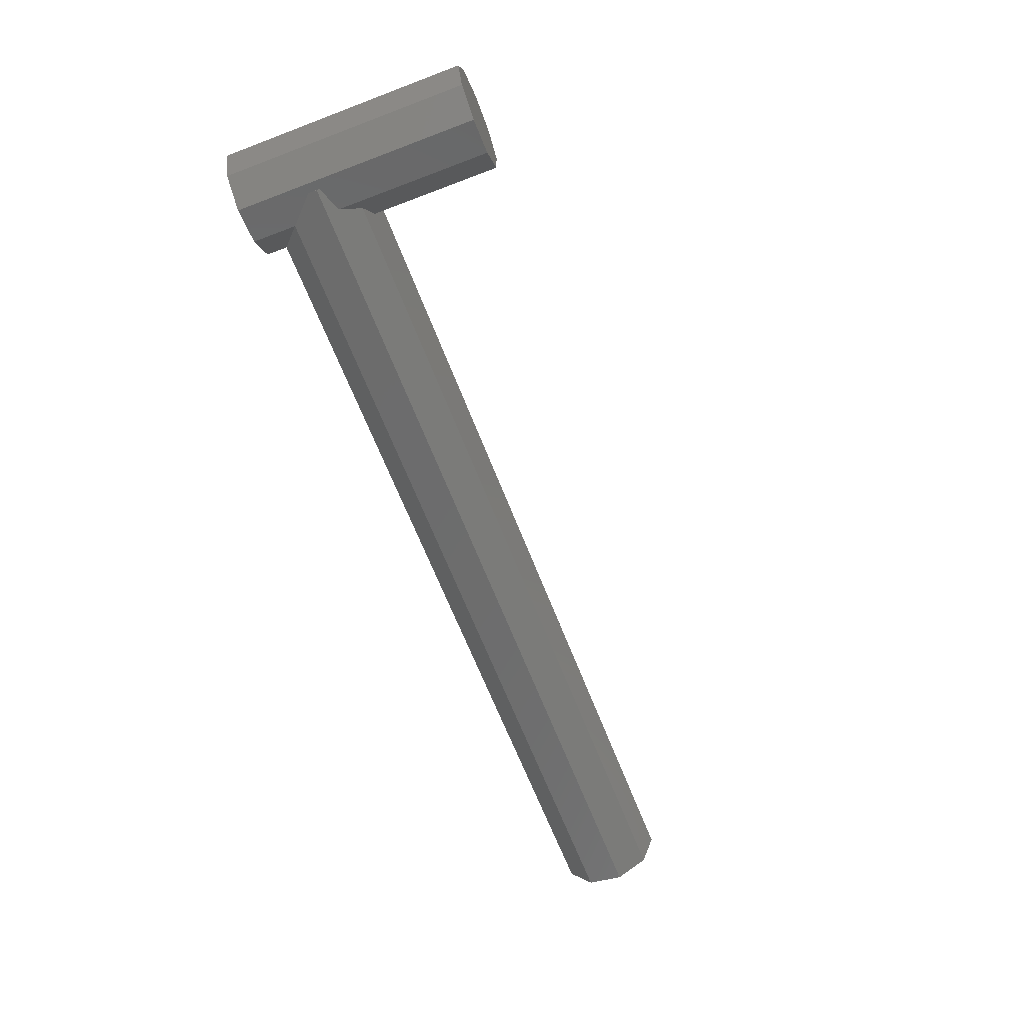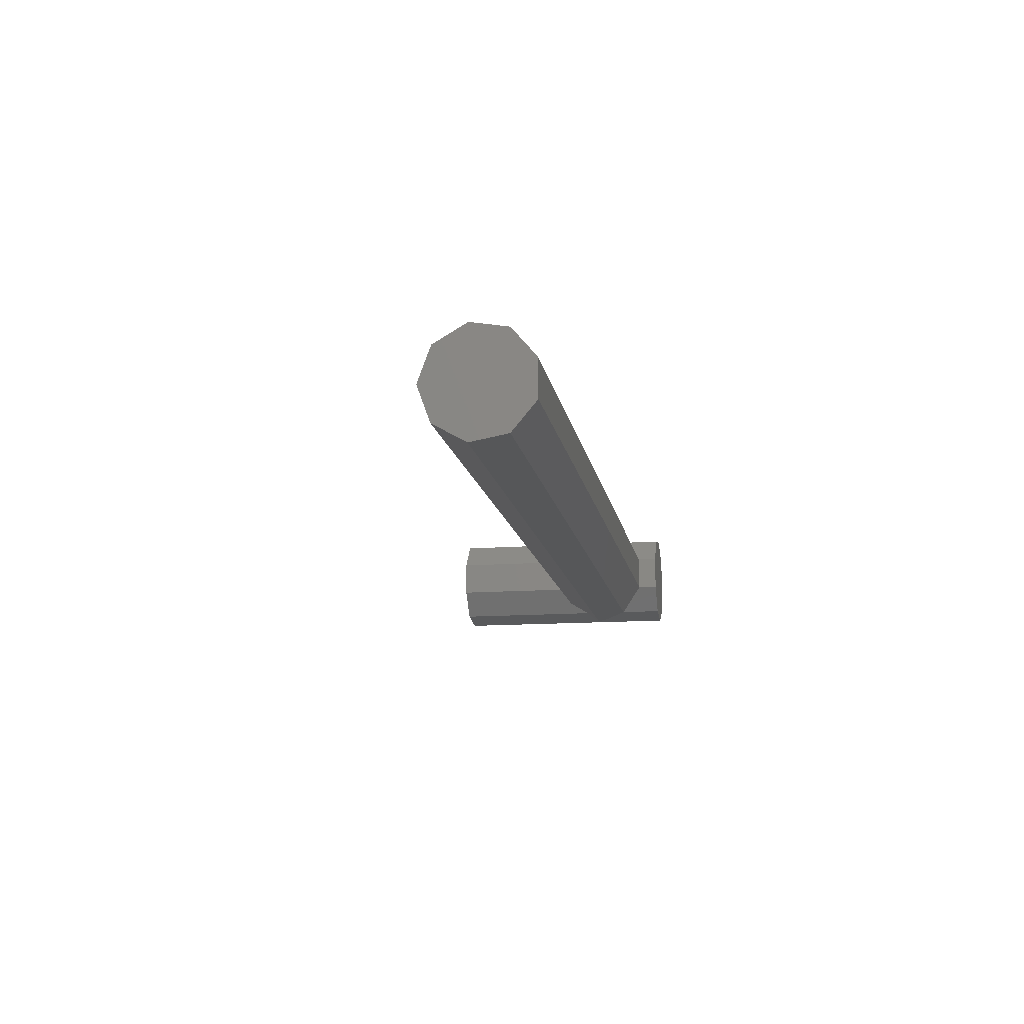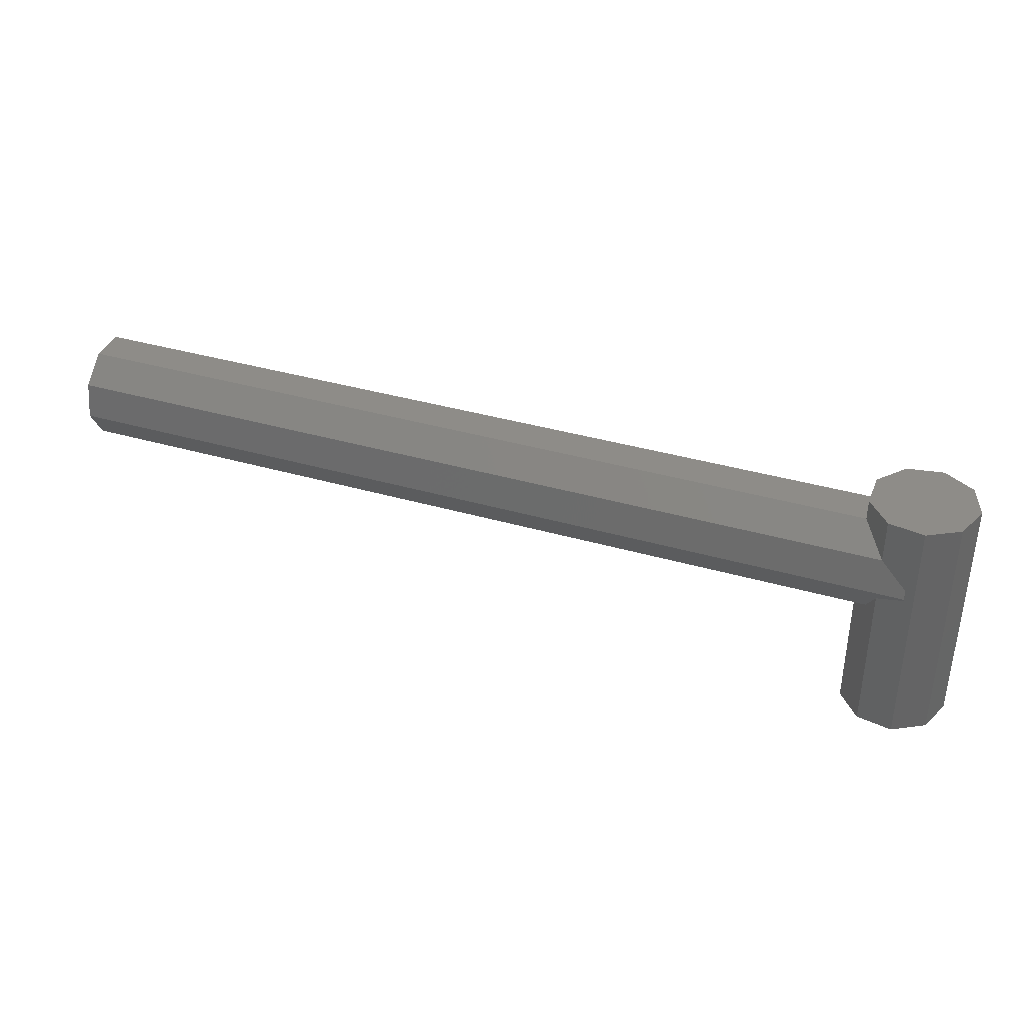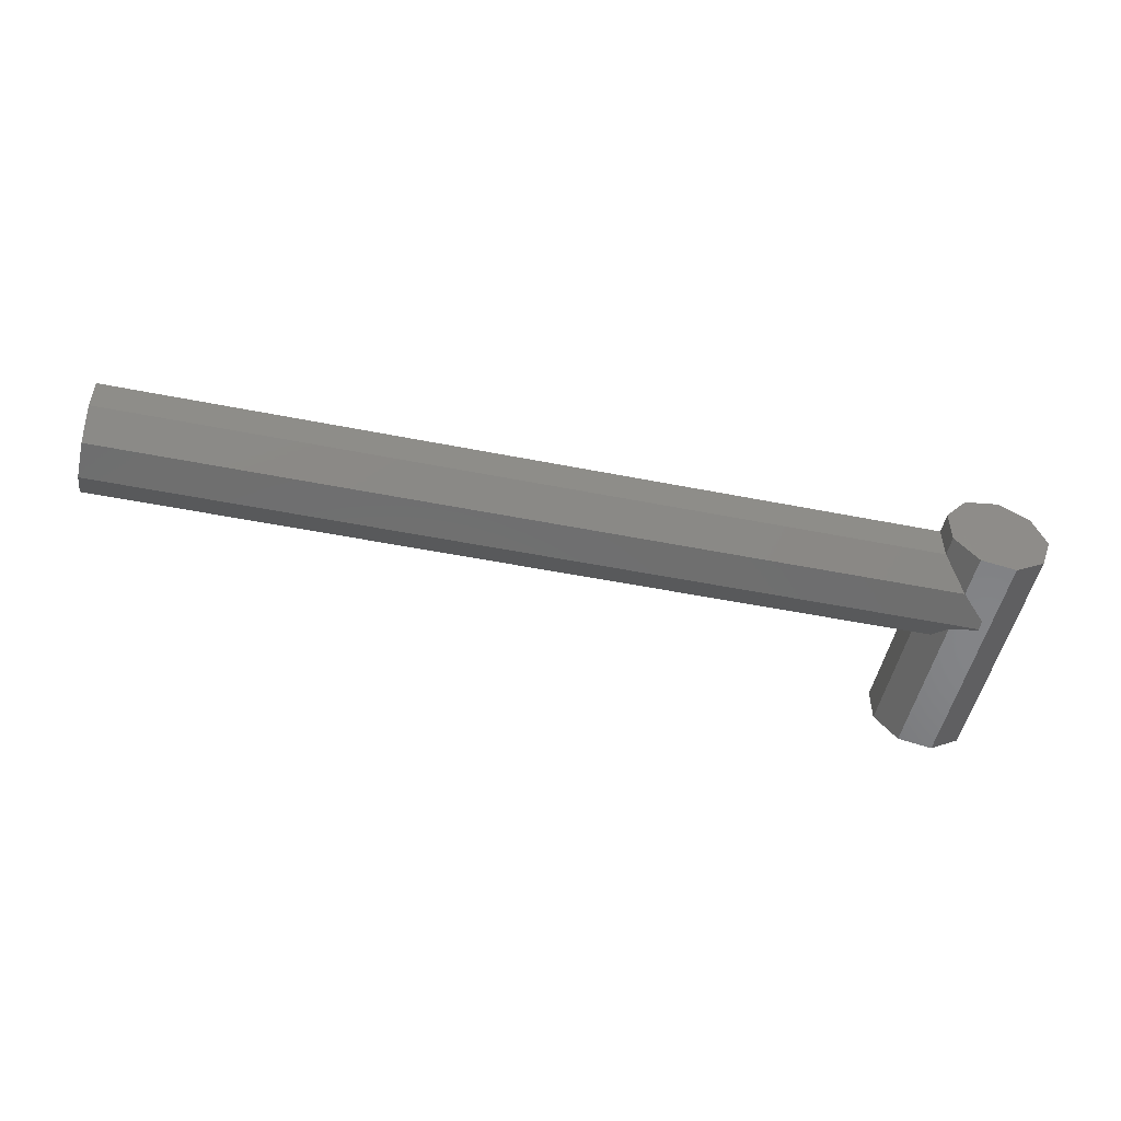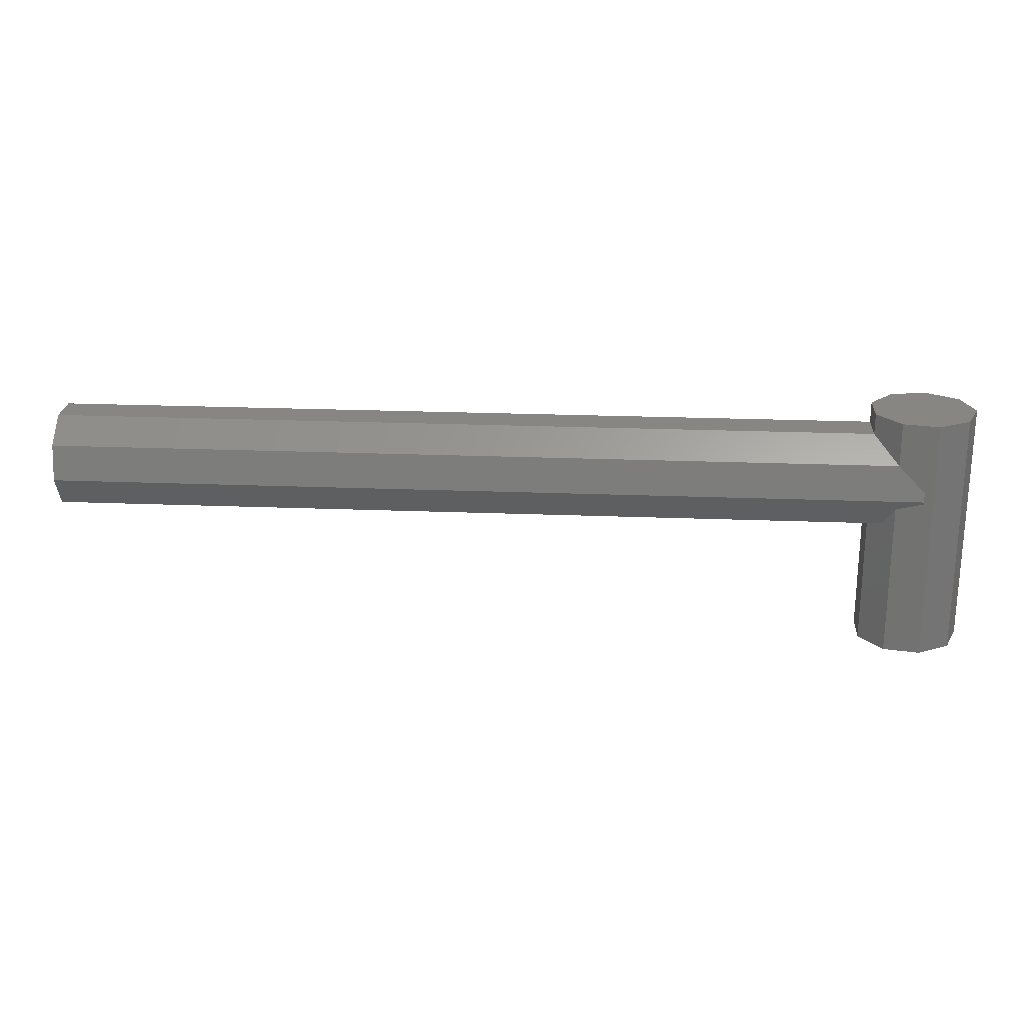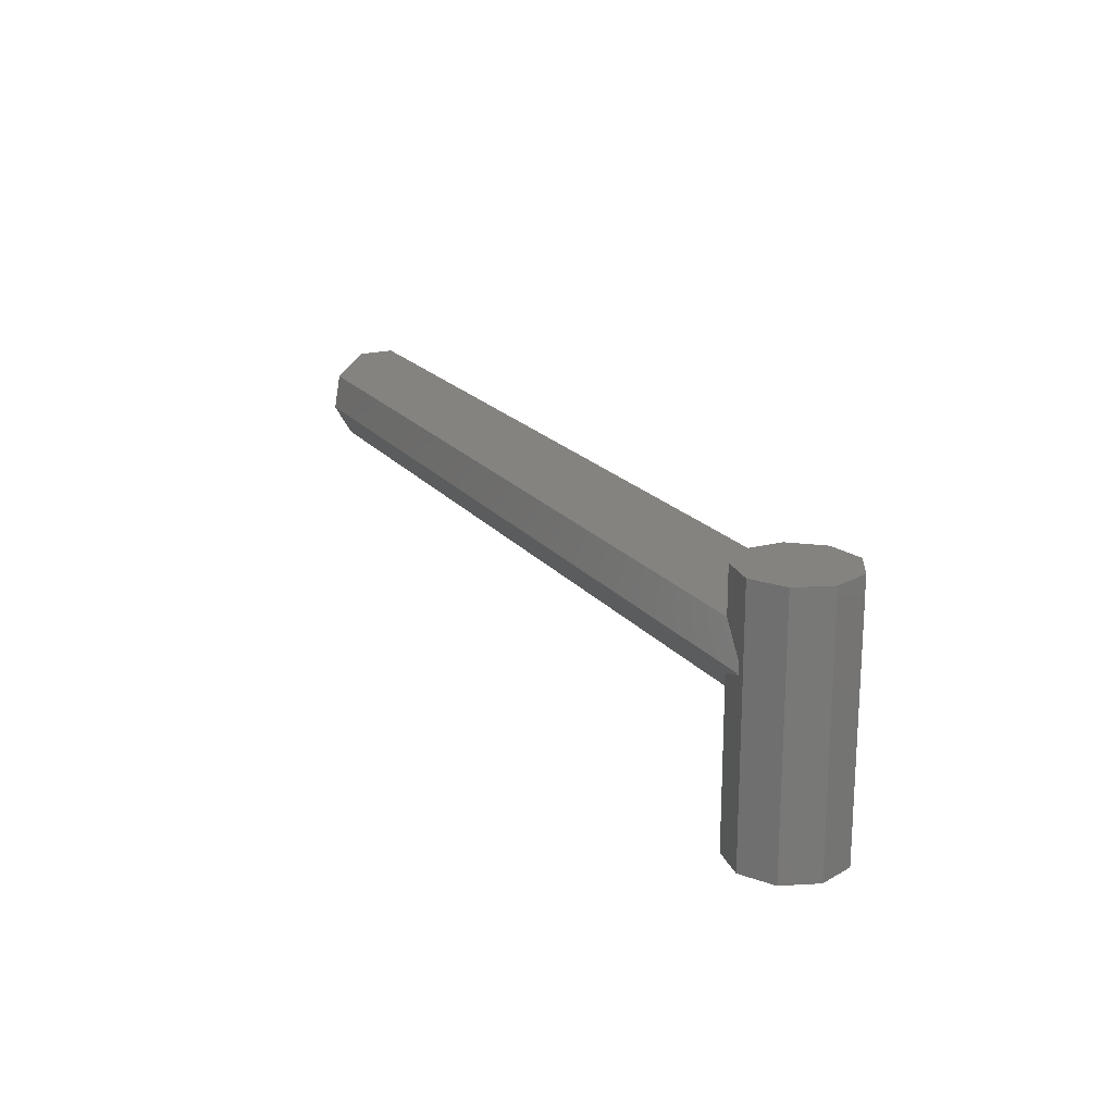
<metadata>
{"format":"stl","ext":"stl","renderer":"f3d","projection":"perspective","resolution":1024,"background":"white","views":[{"elev":-64.3,"azim":111.0,"up":"+Y"},{"elev":-13.3,"azim":-80.2,"up":"+Y"},{"elev":37.5,"azim":20.4,"up":"+Z"},{"elev":-50.7,"azim":-12.3,"up":"+Y"},{"elev":22.7,"azim":3.9,"up":"+Z"},{"elev":19.2,"azim":63.7,"up":"+Z"}]}
</metadata>
<code>
# stl→obj: 44 verts, 84 faces
v 471.8 0 670
v 0 0 670
v 471.8 10.26 673.7
v 0 19.28 677
v 479.4 19.28 677
v 0 10.26 728.2
v 471.8 -10.26 728.2
v 471.8 10.26 728.2
v 0 -10.26 728.2
v 500 29.54 694.8
v 485 25.98 715
v 500 28.63 700
v 0 29.54 694.8
v 0 25.98 715
v 485 25.98 688.6
v 500 28.63 693.2
v 0 -29.54 694.8
v 485 -25.98 715
v 0 -25.98 715
v 500 -29.54 694.8
v 500 -28.63 700
v 0 -19.28 677
v 485 -25.98 688.6
v 500 -28.63 693.2
v 479.4 -19.28 677
v 471.8 -10.26 673.7
v 530 0 740
v 523 19.28 600
v 523 19.28 740
v 530 0 600
v 471.8 10.26 600
v 471.8 -10.26 600
v 471.8 10.26 740
v 471.8 -10.26 740
v 523 -19.28 600
v 505.2 -29.54 600
v 505.2 29.54 600
v 485 -25.98 600
v 485 25.98 600
v 505.2 29.54 740
v 485 25.98 740
v 523 -19.28 740
v 505.2 -29.54 740
v 485 -25.98 740
f 1 2 3
f 4 3 2
f 3 4 5
f 6 7 8
f 7 6 9
f 10 11 12
f 11 10 13
f 11 13 14
f 15 10 16
f 10 15 13
f 5 13 15
f 13 5 4
f 14 8 11
f 8 14 6
f 17 18 19
f 20 18 17
f 18 20 21
f 4 14 13
f 4 6 14
f 2 6 4
f 2 9 6
f 22 9 2
f 22 19 9
f 19 22 17
f 23 20 17
f 20 23 24
f 25 17 22
f 17 25 23
f 19 7 9
f 7 19 18
f 22 26 25
f 2 26 22
f 26 2 1
f 12 16 10
f 21 20 24
f 27 28 29
f 28 27 30
f 31 1 3
f 32 1 31
f 1 32 26
f 7 33 8
f 33 7 34
f 35 28 30
f 36 28 35
f 36 37 28
f 38 37 36
f 38 39 37
f 32 39 38
f 39 32 31
f 40 11 41
f 40 12 11
f 40 16 12
f 37 16 40
f 37 15 16
f 15 37 39
f 28 40 29
f 40 28 37
f 29 42 27
f 40 42 29
f 40 43 42
f 41 43 40
f 41 44 43
f 33 44 41
f 44 33 34
f 39 5 15
f 3 39 31
f 39 3 5
f 8 41 11
f 41 8 33
f 36 42 43
f 42 36 35
f 38 26 32
f 26 38 25
f 25 38 23
f 44 7 18
f 7 44 34
f 18 43 44
f 21 43 18
f 24 43 21
f 36 23 38
f 24 36 43
f 23 36 24
f 42 30 27
f 30 42 35

</code>
